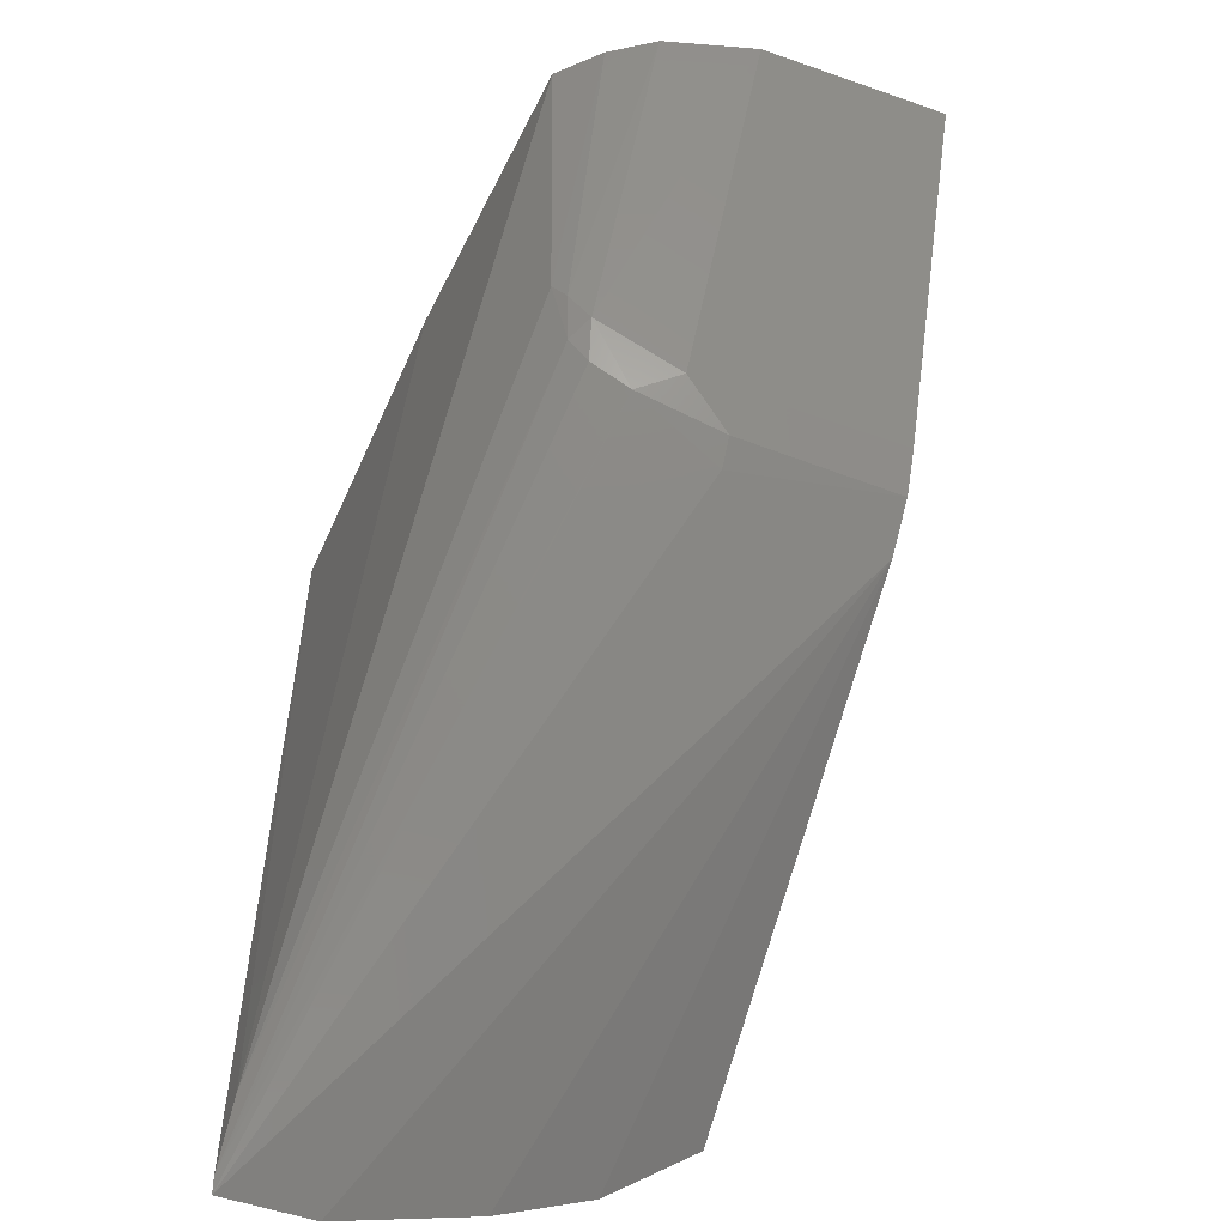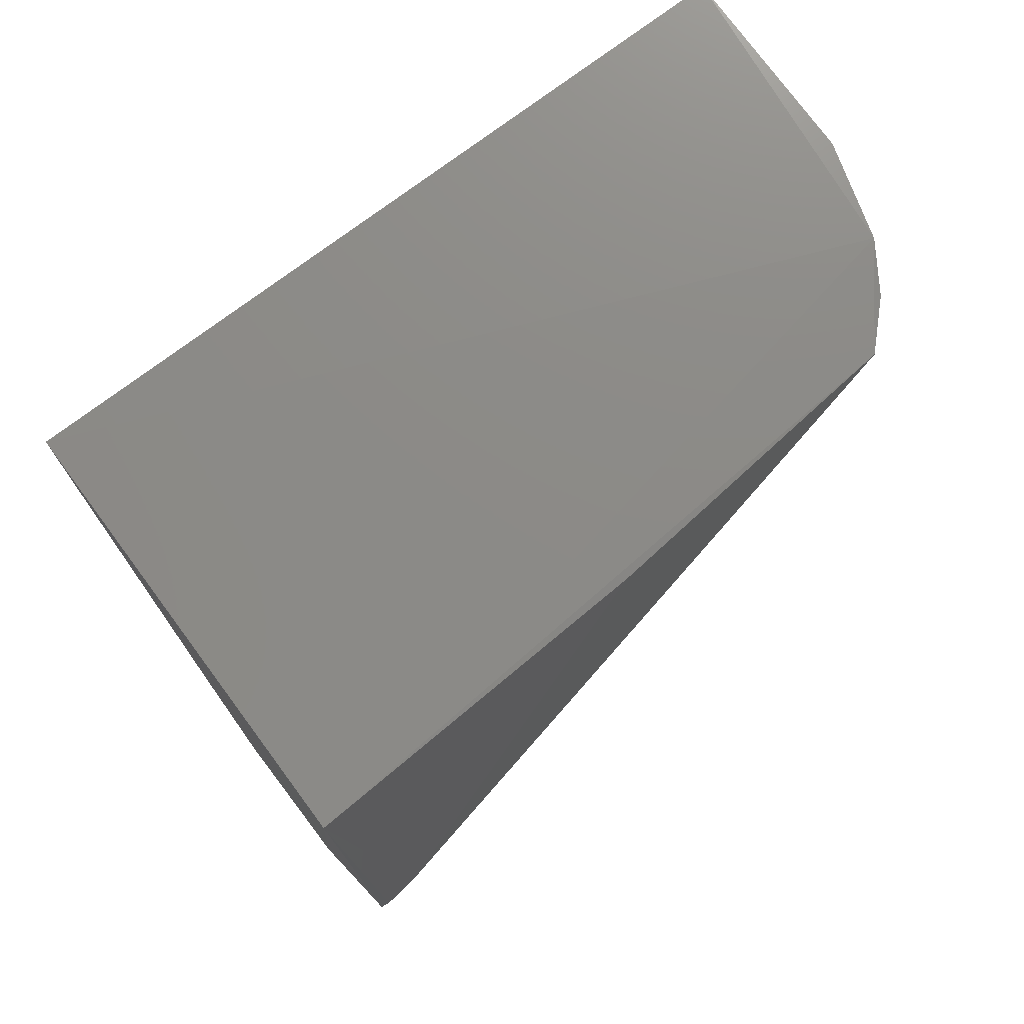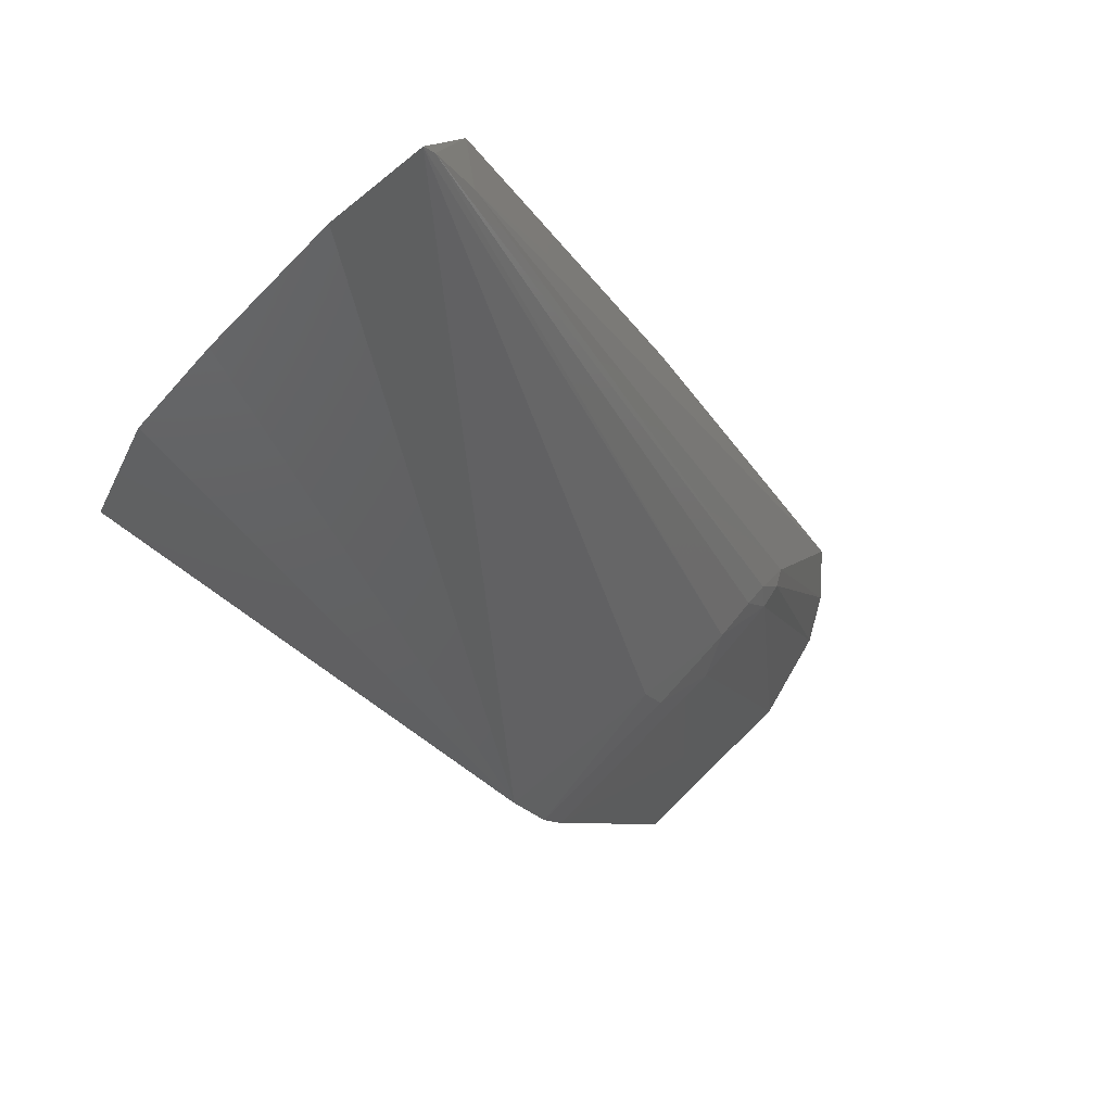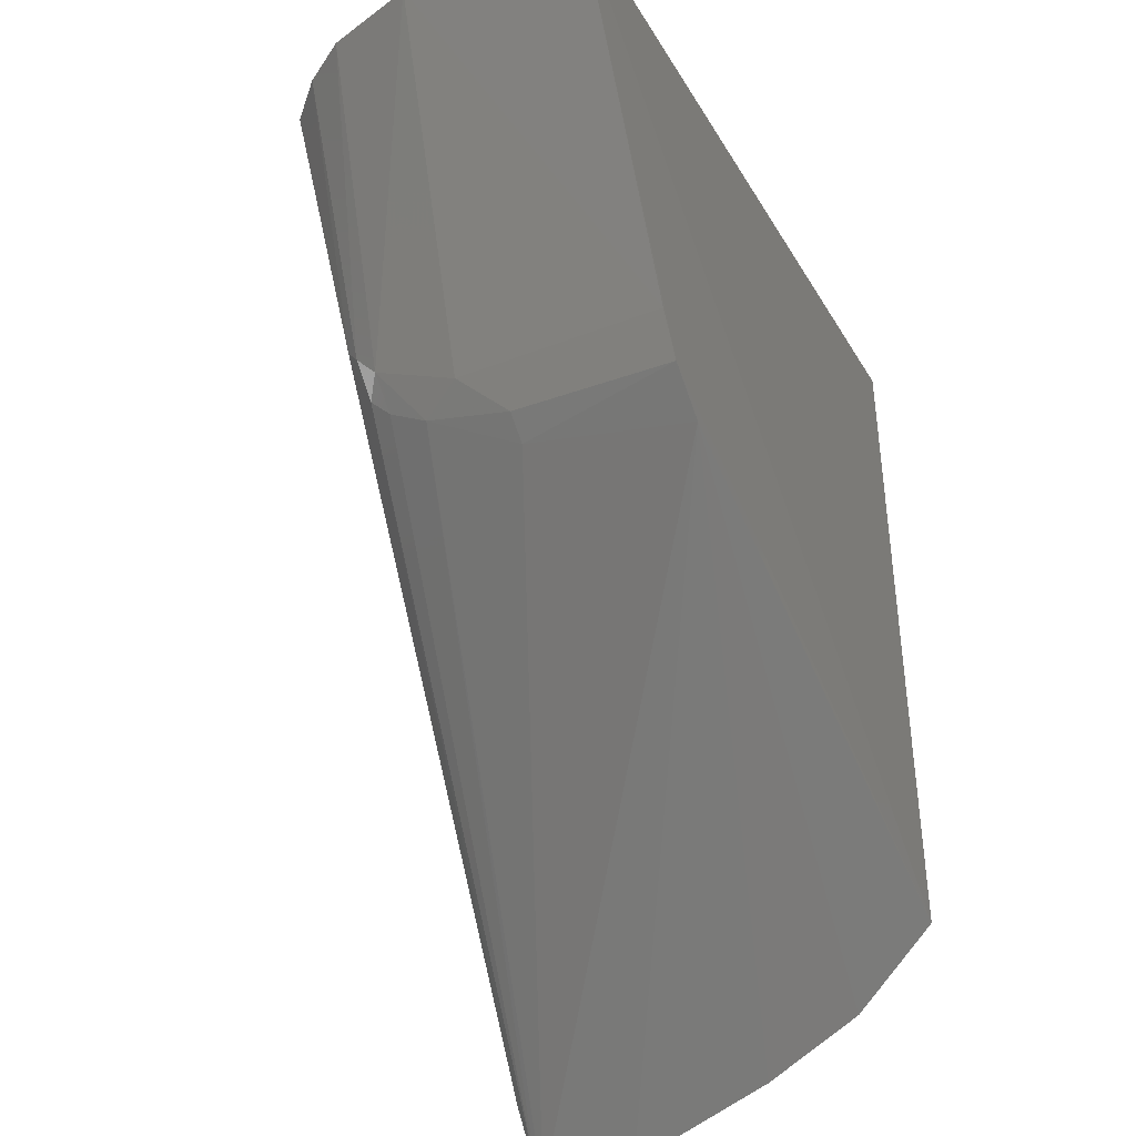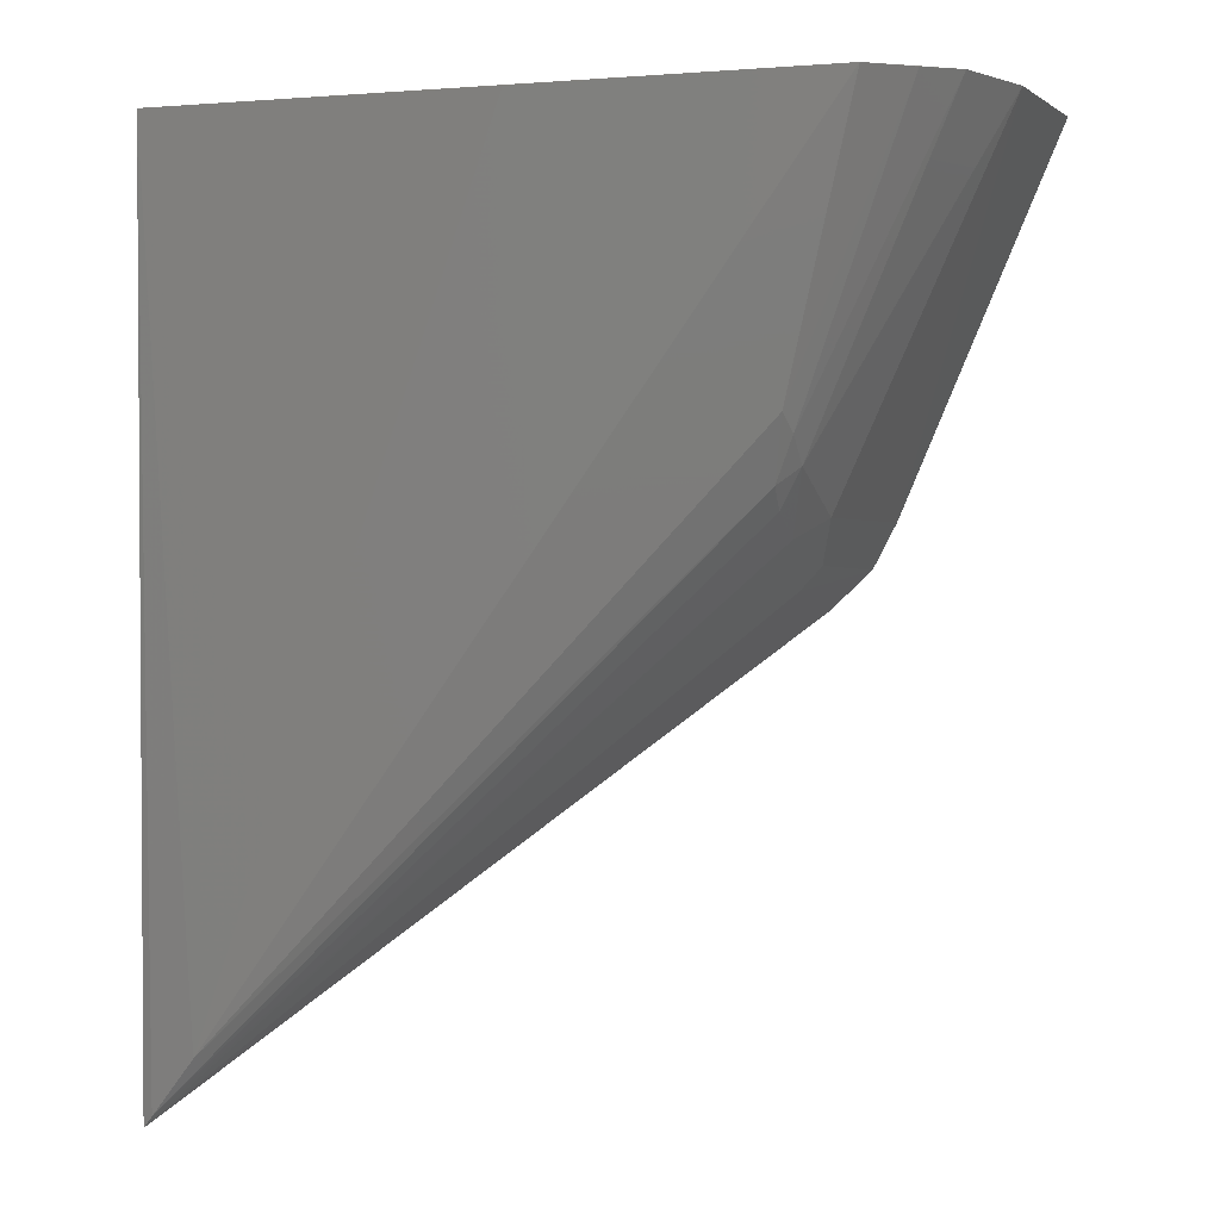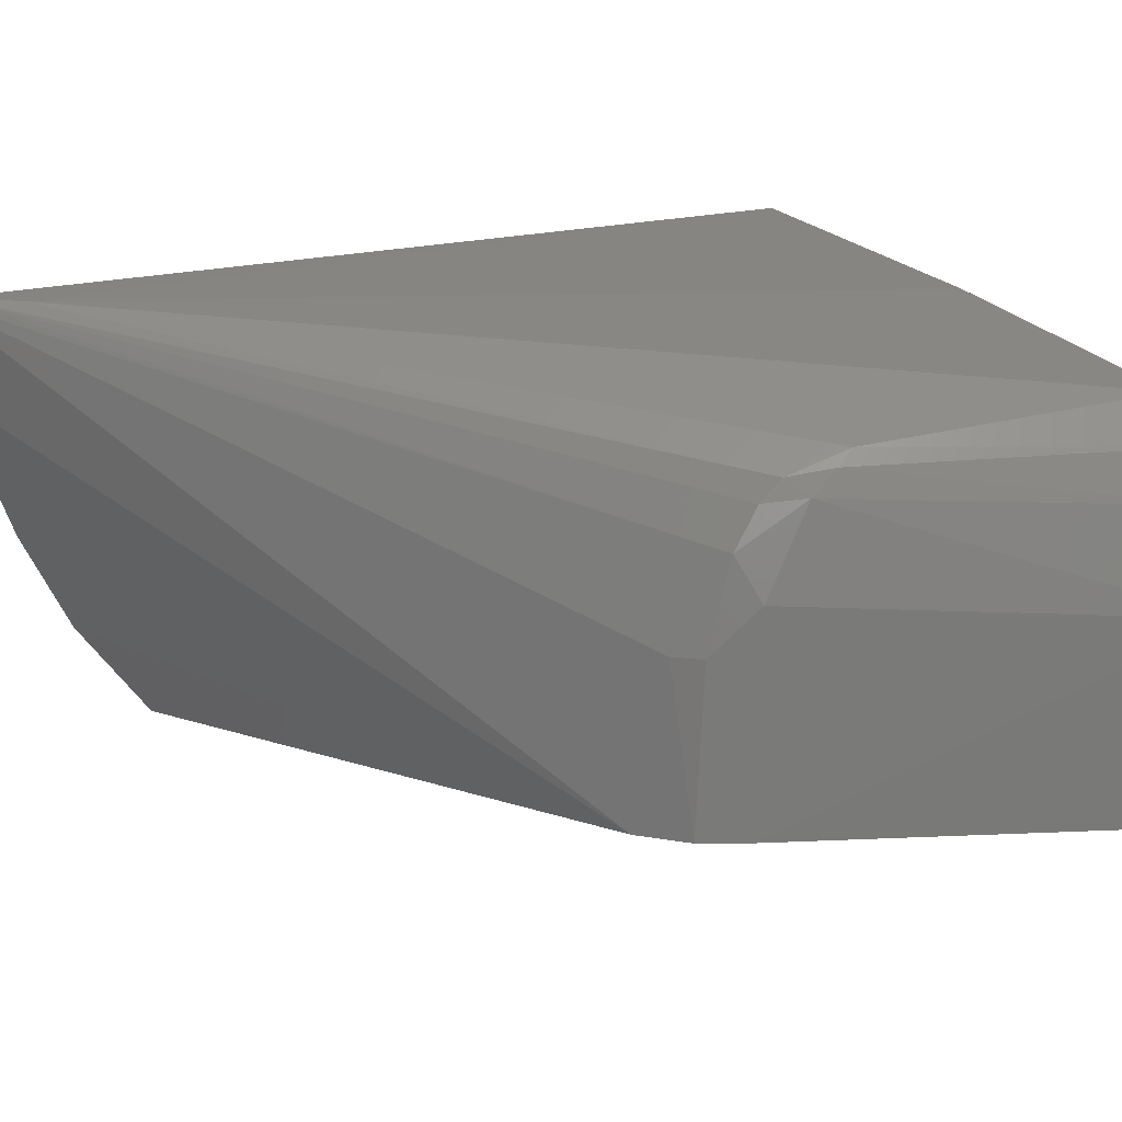
<metadata>
{"format":"stl","ext":"stl","renderer":"f3d","projection":"perspective","resolution":1024,"background":"white","views":[{"elev":-54.3,"azim":-110.7,"up":"+Z"},{"elev":75.9,"azim":143.4,"up":"+Z"},{"elev":-79.8,"azim":135.2,"up":"+Z"},{"elev":-37.4,"azim":-62.5,"up":"+Z"},{"elev":2.7,"azim":-159.6,"up":"+Z"},{"elev":19.0,"azim":-117.7,"up":"+Y"}]}
</metadata>
<code>
# stl→obj: 27 verts, 50 faces
v -6.48 5.068 -10.09
v -6.48 2.612 -10.09
v -6.395 3.663 -14.91
v -6.404 4.515 -15.22
v -6.471 5.07 -15.29
v -10.55 4.295 -10
v -10.72 2.62 -10.03
v -6.554 2.555 -14.25
v -9.659 2.613 -12.46
v -10.16 4.79 -10.02
v -6.411 3.084 -14.63
v -9.415 2.611 -12.69
v -8.431 4.963 -10.07
v -9.526 3.593 -12.55
v -6.769 5.08 -14.9
v -9.736 4.61 -11.64
v -9.649 4.127 -12.26
v -9.776 4.396 -11.9
v -9.776 3.878 -12.16
v -9.65 4.363 -12.12
v -10.39 4.56 -10.02
v -9.797 2.615 -12.2
v -10.71 3.75 -10.02
v -9.653 3.598 -12.41
v -6.529 5.084 -15.22
v -9.663 4.485 -12
v -9.769 4.529 -11.74
f 1 2 3
f 4 1 3
f 4 5 1
f 6 7 2
f 6 2 1
f 8 2 7
f 9 8 7
f 10 6 1
f 11 3 2
f 11 2 8
f 12 5 4
f 12 4 3
f 12 3 11
f 12 11 8
f 12 8 9
f 13 10 1
f 14 12 9
f 14 5 12
f 15 13 1
f 15 10 13
f 15 16 10
f 17 5 14
f 18 17 19
f 18 20 17
f 21 6 10
f 21 10 16
f 22 19 9
f 22 9 7
f 23 7 6
f 23 18 19
f 23 6 18
f 23 22 7
f 23 19 22
f 24 14 9
f 24 9 19
f 24 17 14
f 24 19 17
f 25 15 1
f 25 1 5
f 25 17 20
f 25 5 17
f 26 16 15
f 26 20 18
f 26 25 20
f 26 15 25
f 27 18 6
f 27 6 21
f 27 21 16
f 27 26 18
f 27 16 26

</code>
